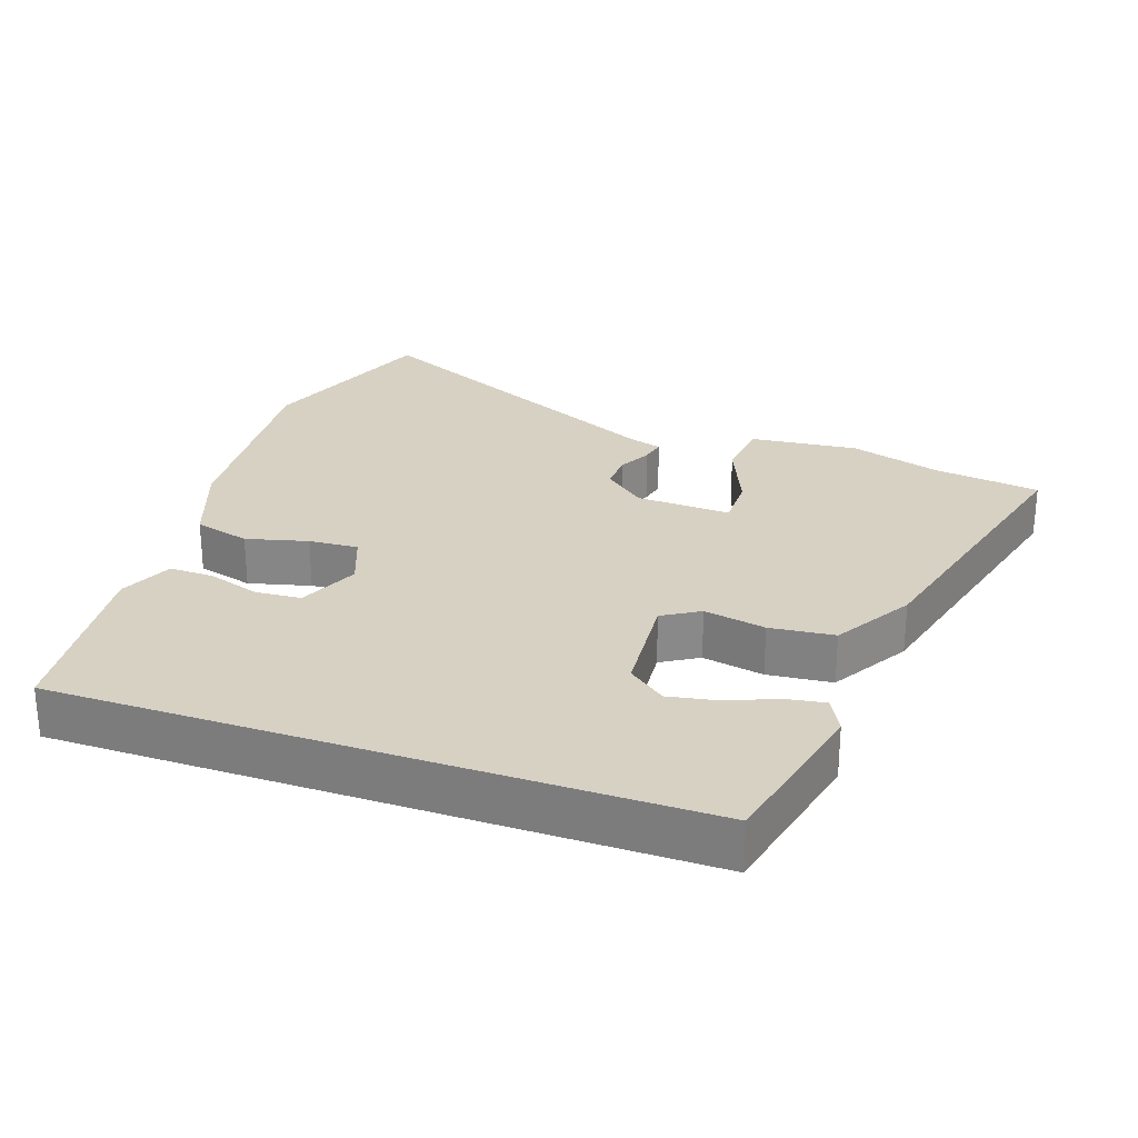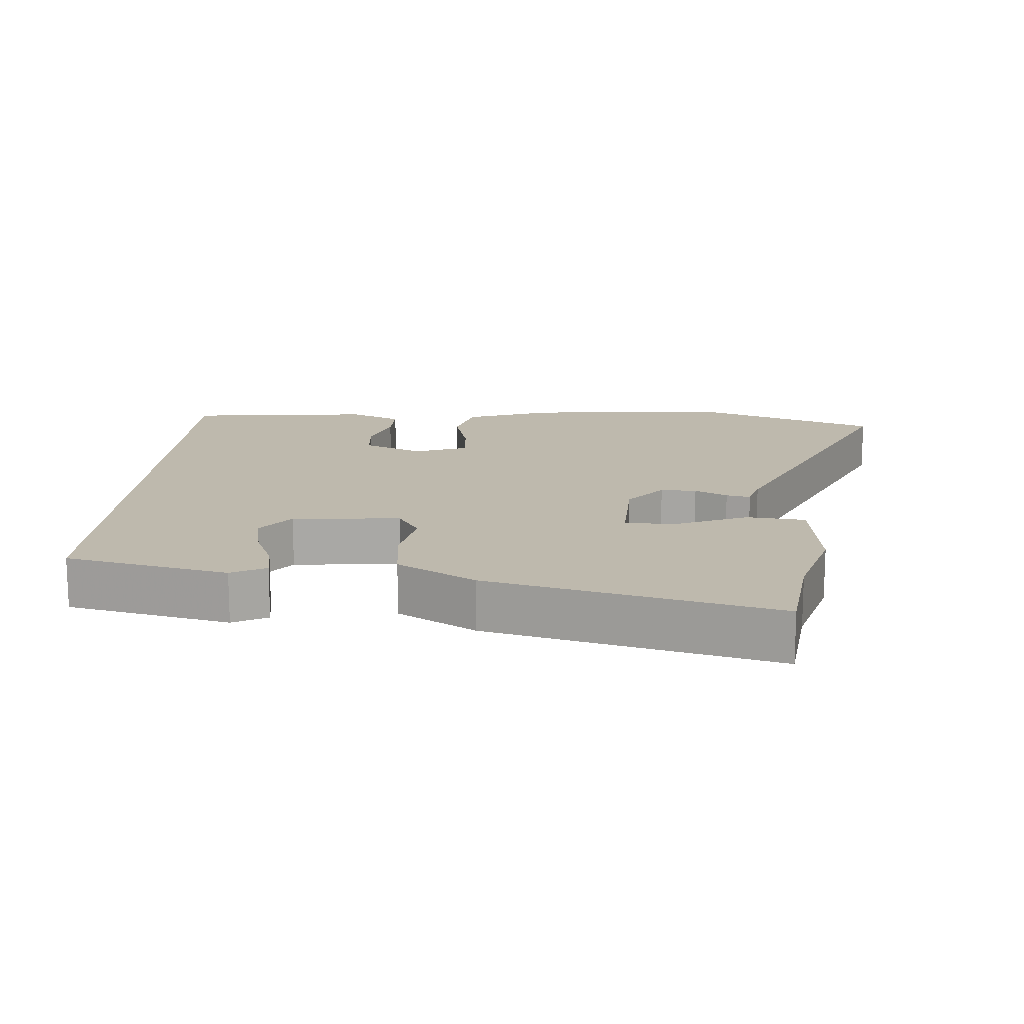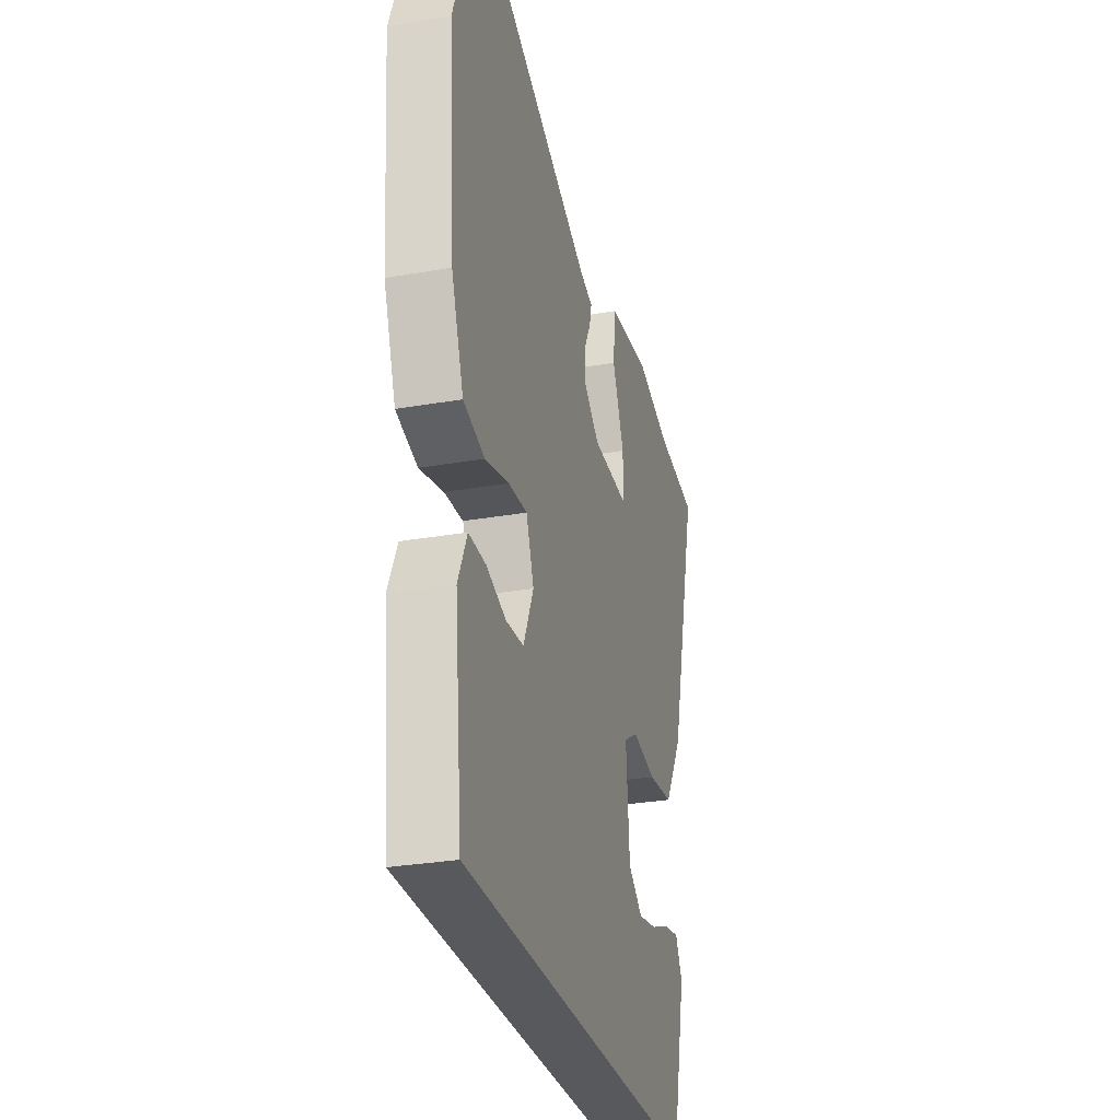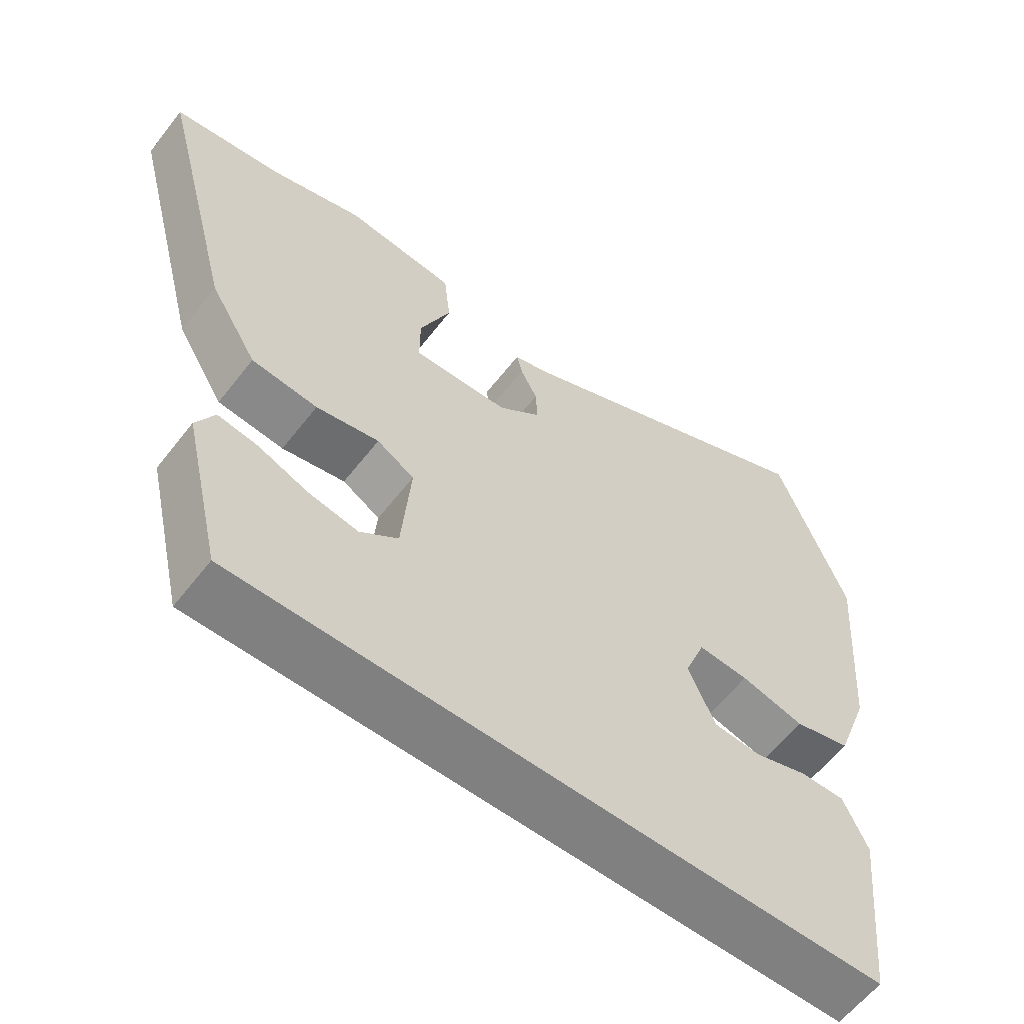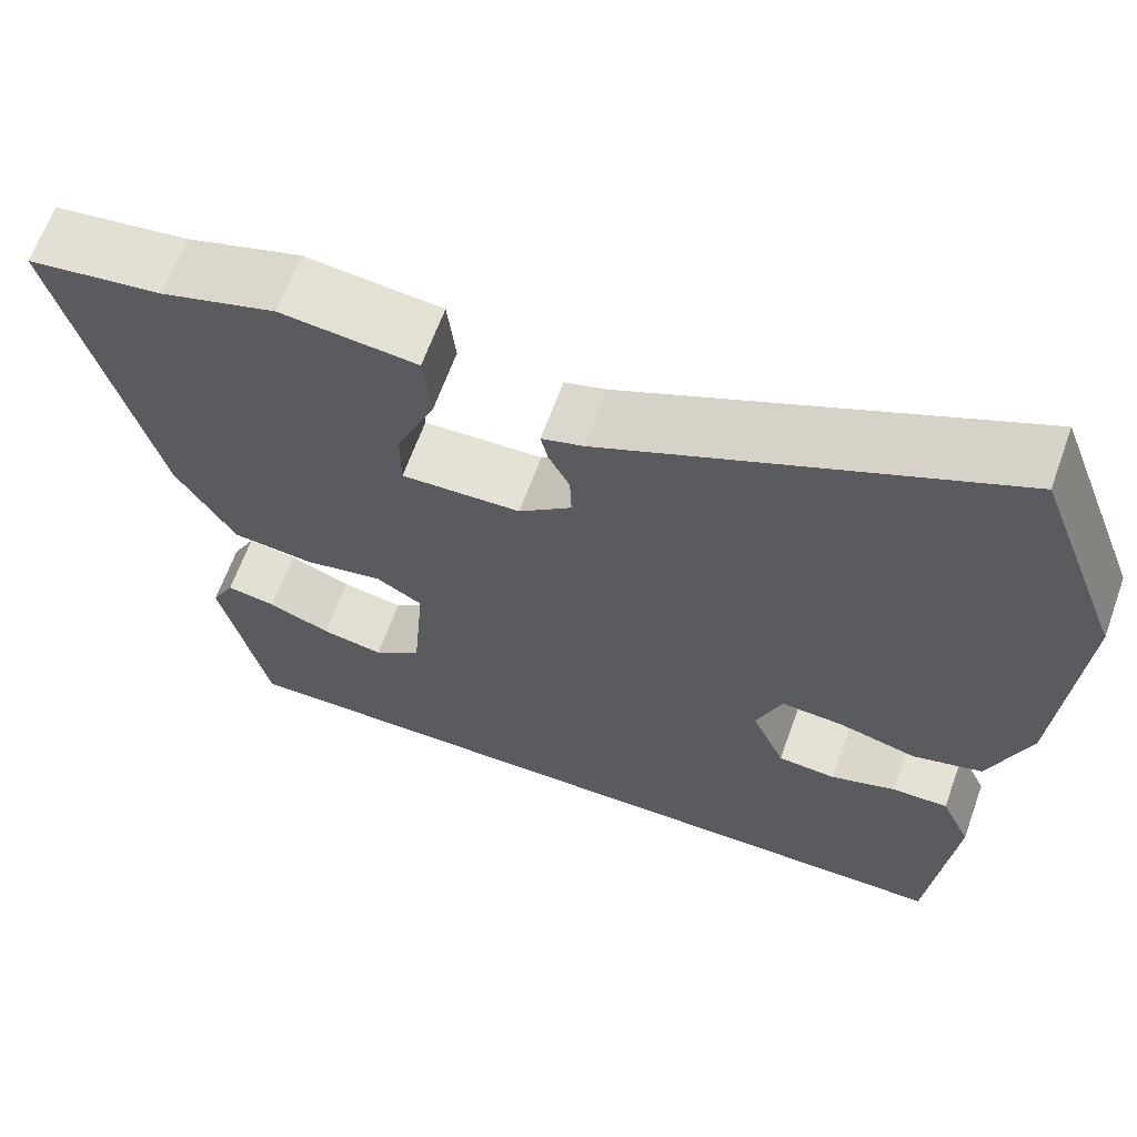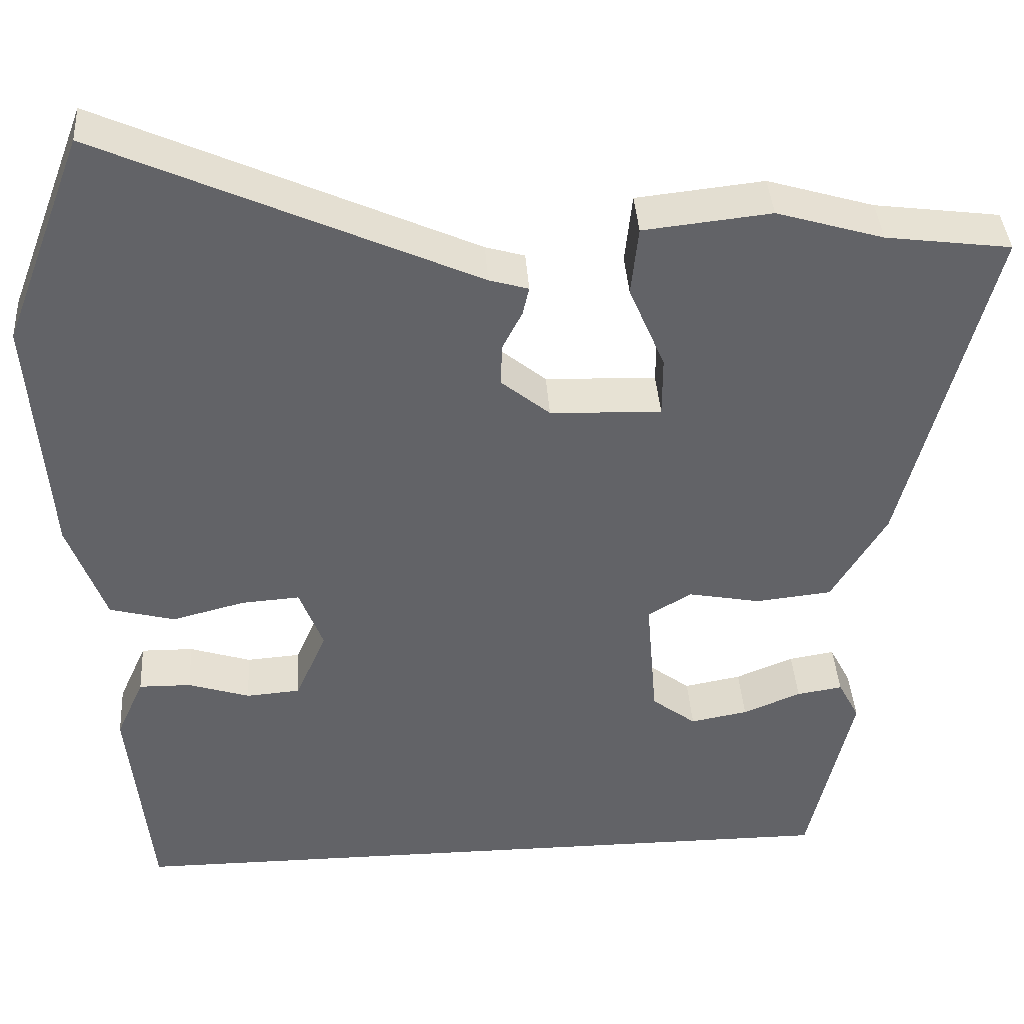
<metadata>
{"format":"obj","ext":"obj","renderer":"f3d","projection":"perspective","resolution":1024,"background":"white","views":[{"elev":27.1,"azim":-160.9,"up":"+Y"},{"elev":15.1,"azim":-86.2,"up":"+Y"},{"elev":-29.3,"azim":104.5,"up":"+Z"},{"elev":-60.1,"azim":-37.7,"up":"+Z"},{"elev":64.5,"azim":19.8,"up":"+Z"},{"elev":39.3,"azim":176.2,"up":"+Z"}]}
</metadata>
<code>
v -0.463 0.07 -0.5
v -0.517 0.07 -0.265
v -0.491 0.07 -0.215
v -0.435 0.07 -0.224
v -0.364 0.07 -0.253
v -0.294 0.07 -0.266
v -0.24 0.07 -0.225
v -0.227 0.07 -0.069
v -0.28 0.07 -0.037
v -0.369 0.07 -0.054
v -0.462 0.07 -0.044
v -0.529 0.07 0.068
v -0.636 0.07 0.482
v -0.483 0.07 0.502
v -0.352 0.07 0.541
v -0.196 0.07 0.524
v -0.187 0.07 0.439
v -0.231 0.07 0.335
v -0.231 0.07 0.261
v -0.095 0.07 0.266
v -0.035 0.07 0.315
v -0.037 0.07 0.367
v -0.061 0.07 0.414
v -0.069 0.07 0.449
v -0.021 0.07 0.463
v 0.436 0.07 0.669
v 0.534 0.07 0.409
v 0.511 0.07 0.106
v 0.465 0.07 -0.02
v 0.385 0.07 -0.041
v 0.296 0.07 -0.018
v 0.225 0.07 -0.013
v 0.196 0.07 -0.089
v 0.234 0.07 -0.176
v 0.3 0.07 -0.181
v 0.375 0.07 -0.157
v 0.439 0.07 -0.156
v 0.473 0.07 -0.232
v 0.445 0.07 -0.5
v -0.463 0 -0.5
v -0.517 0 -0.265
v -0.491 0 -0.215
v -0.435 0 -0.224
v -0.364 0 -0.253
v -0.294 0 -0.266
v -0.24 0 -0.225
v -0.227 0 -0.069
v -0.28 0 -0.037
v -0.369 0 -0.054
v -0.462 0 -0.044
v -0.529 0 0.068
v -0.636 0 0.482
v -0.483 0 0.502
v -0.352 0 0.541
v -0.196 0 0.524
v -0.187 0 0.439
v -0.231 0 0.335
v -0.231 0 0.261
v -0.095 0 0.266
v -0.035 0 0.315
v -0.037 0 0.367
v -0.061 0 0.414
v -0.069 0 0.449
v -0.021 0 0.463
v 0.436 0 0.669
v 0.534 0 0.409
v 0.511 0 0.106
v 0.465 0 -0.02
v 0.385 0 -0.041
v 0.296 0 -0.018
v 0.225 0 -0.013
v 0.196 0 -0.089
v 0.234 0 -0.176
v 0.3 0 -0.181
v 0.375 0 -0.157
v 0.439 0 -0.156
v 0.473 0 -0.232
v 0.445 0 -0.5
f 38 39 1
f 37 38 1
f 36 37 1
f 35 36 1
f 34 35 1
f 33 34 1
f 32 33 1
f 29 30 31
f 28 29 31
f 27 28 31
f 26 27 31
f 25 26 31
f 25 31 32
f 24 25 32
f 23 24 32
f 22 23 32
f 21 22 32
f 20 21 32
f 19 20 32
f 16 17 18
f 15 16 18
f 14 15 18
f 14 18 19
f 13 14 19
f 12 13 19
f 11 12 19
f 10 11 19
f 9 10 19
f 8 9 19 32
f 3 4 5
f 2 3 5
f 1 2 5
f 1 5 6
f 32 1 6 7
f 7 8 32
f 40 78 77
f 40 77 76
f 40 76 75
f 40 75 74
f 40 74 73
f 40 73 72
f 40 72 71
f 70 69 68
f 70 68 67
f 70 67 66
f 70 66 65
f 70 65 64
f 71 70 64
f 71 64 63
f 71 63 62
f 71 62 61
f 71 61 60
f 71 60 59
f 71 59 58
f 57 56 55
f 57 55 54
f 57 54 53
f 58 57 53
f 58 53 52
f 58 52 51
f 58 51 50
f 58 50 49
f 58 49 48
f 71 58 48 47
f 44 43 42
f 44 42 41
f 44 41 40
f 45 44 40
f 46 45 40 71
f 71 47 46
f 1 40 41 2
f 2 41 42 3
f 3 42 43 4
f 4 43 44 5
f 5 44 45 6
f 6 45 46 7
f 7 46 47 8
f 8 47 48 9
f 9 48 49 10
f 10 49 50 11
f 11 50 51 12
f 12 51 52 13
f 13 52 53 14
f 14 53 54 15
f 15 54 55 16
f 16 55 56 17
f 17 56 57 18
f 18 57 58 19
f 19 58 59 20
f 20 59 60 21
f 21 60 61 22
f 22 61 62 23
f 23 62 63 24
f 24 63 64 25
f 25 64 65 26
f 26 65 66 27
f 27 66 67 28
f 28 67 68 29
f 29 68 69 30
f 30 69 70 31
f 31 70 71 32
f 32 71 72 33
f 33 72 73 34
f 34 73 74 35
f 35 74 75 36
f 36 75 76 37
f 37 76 77 38
f 38 77 78 39
f 39 78 40 1

</code>
